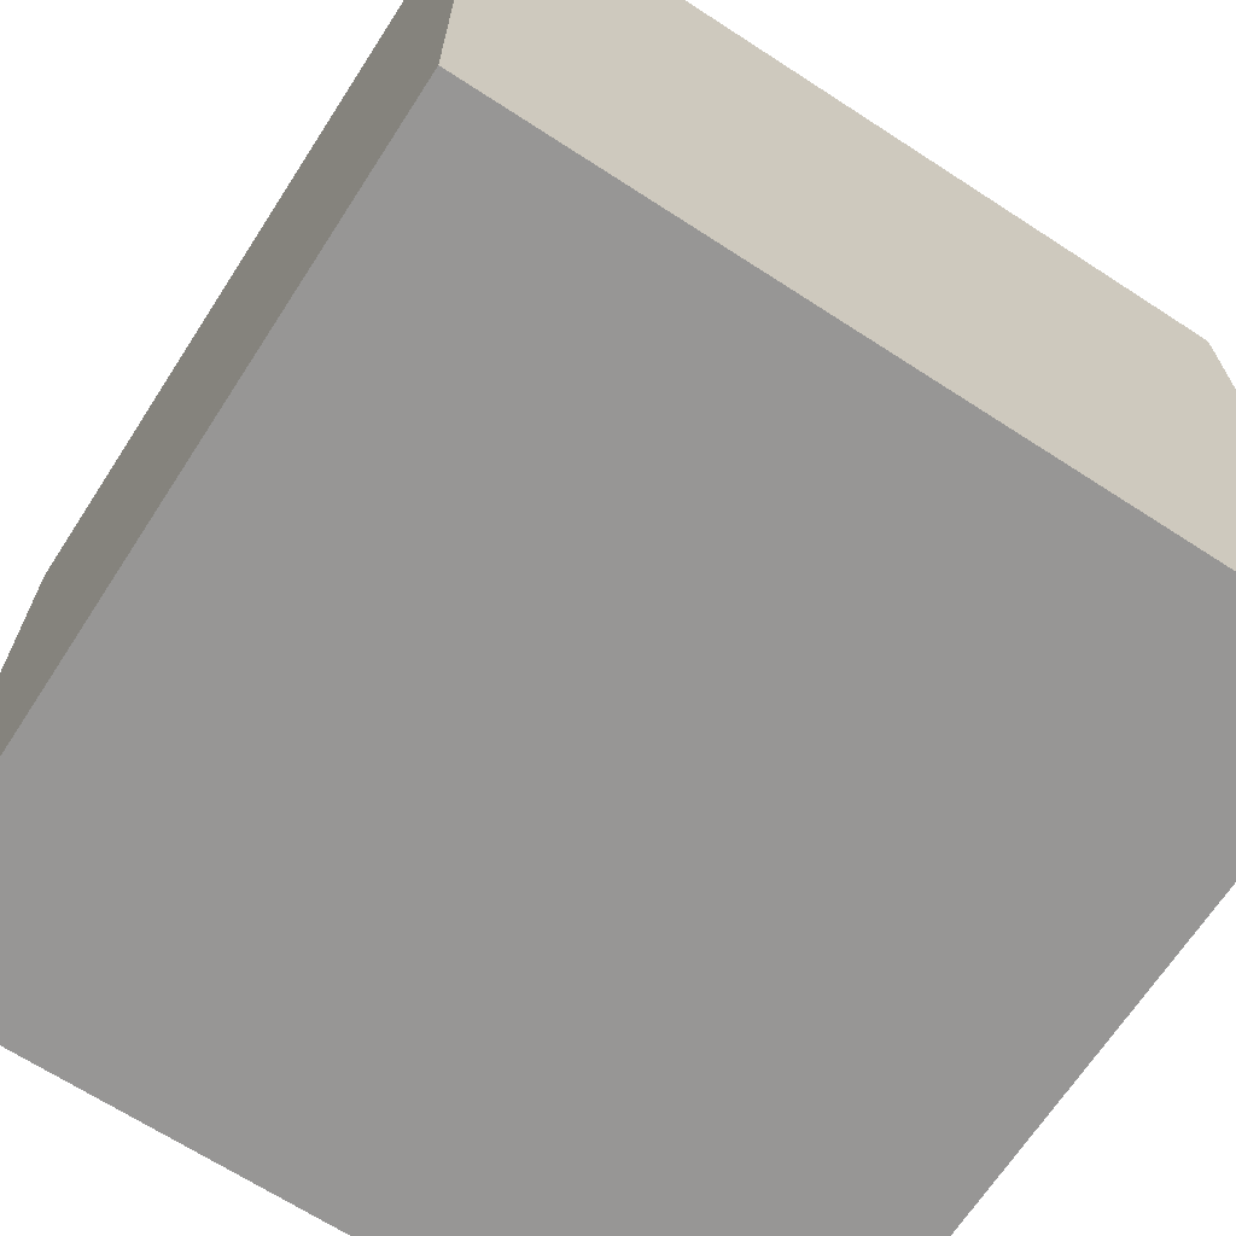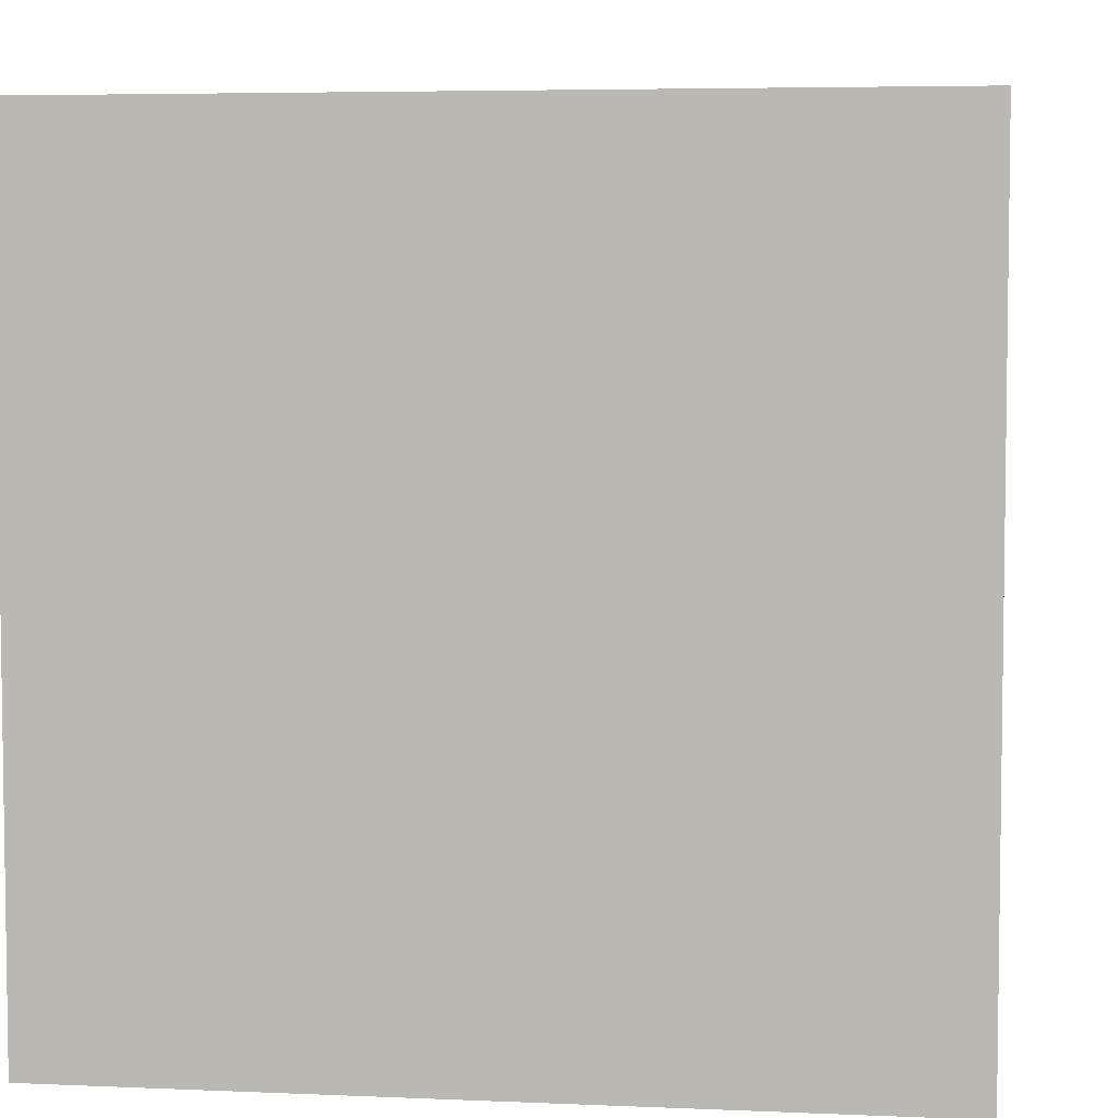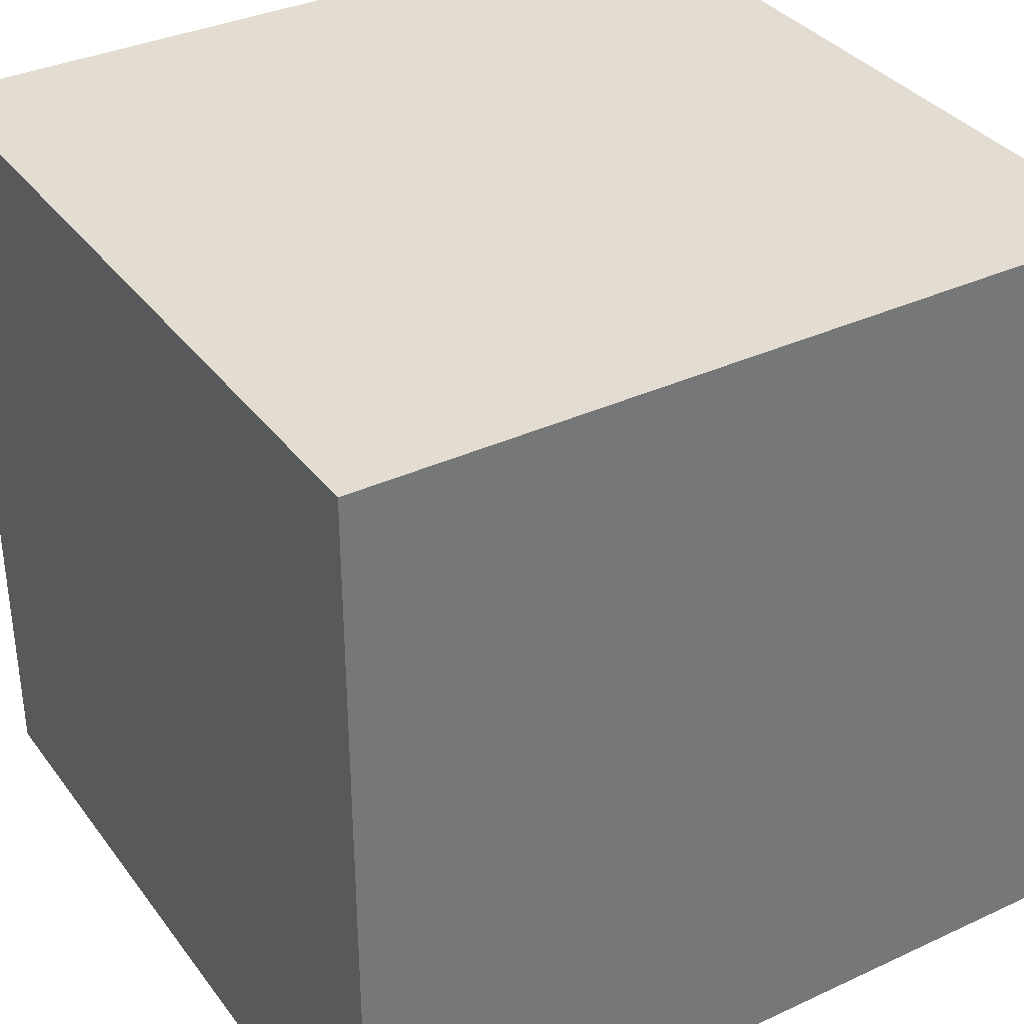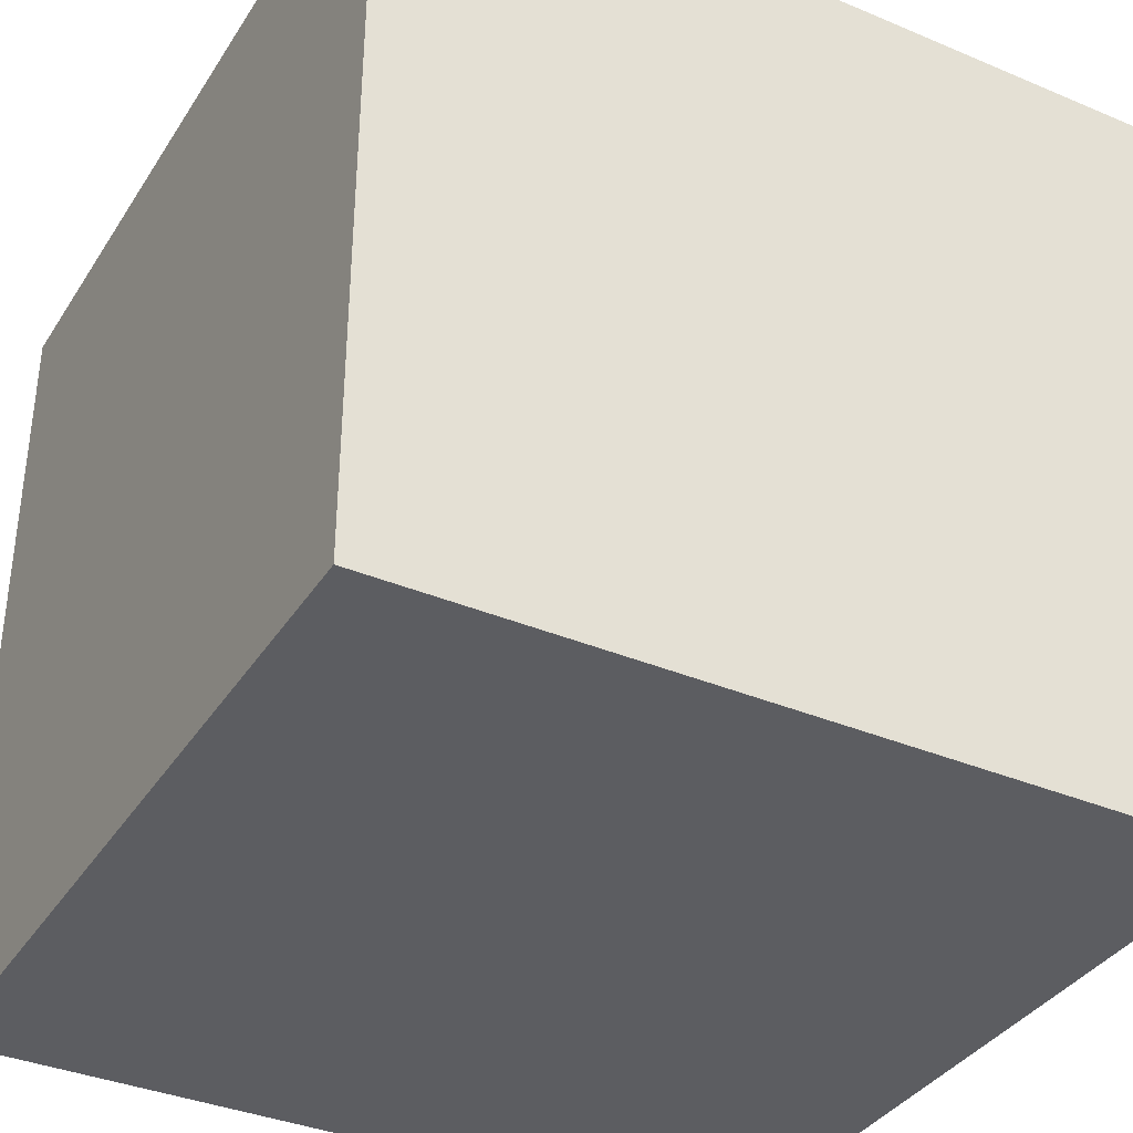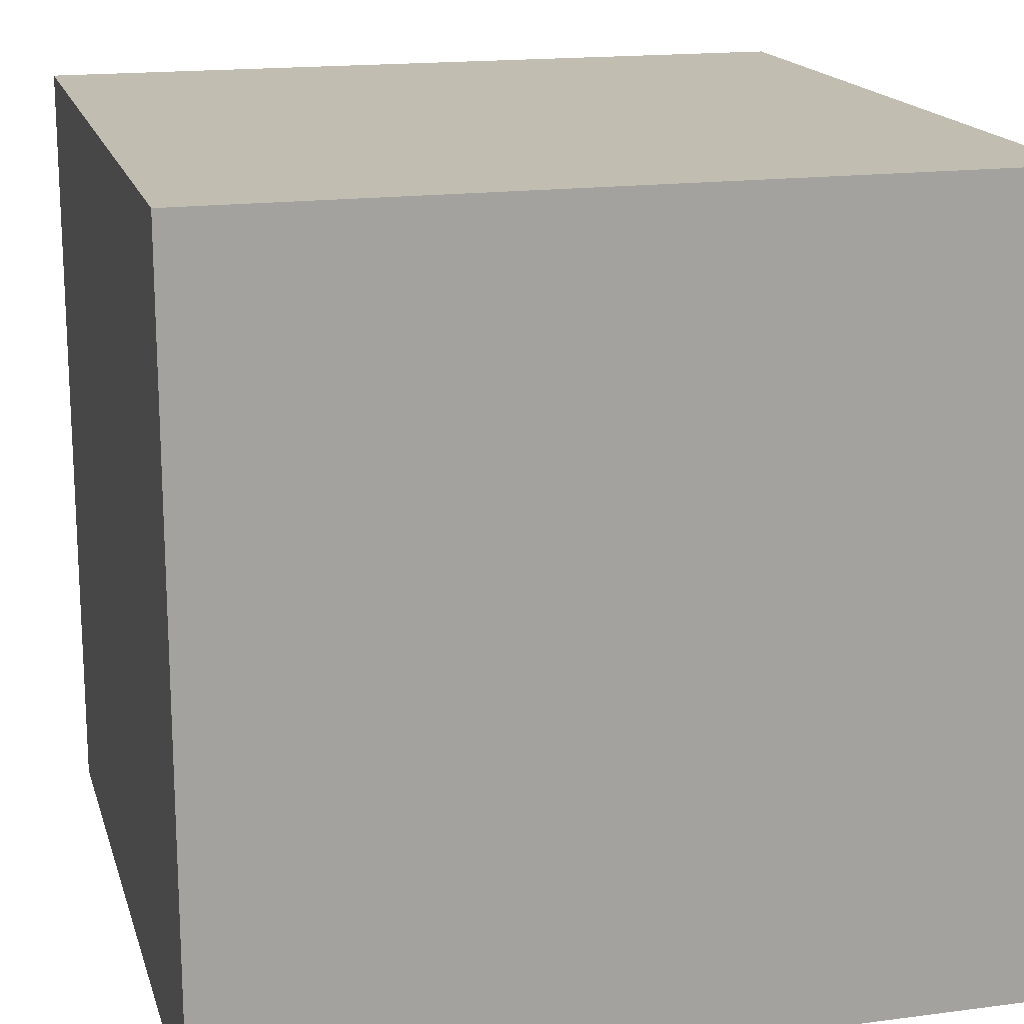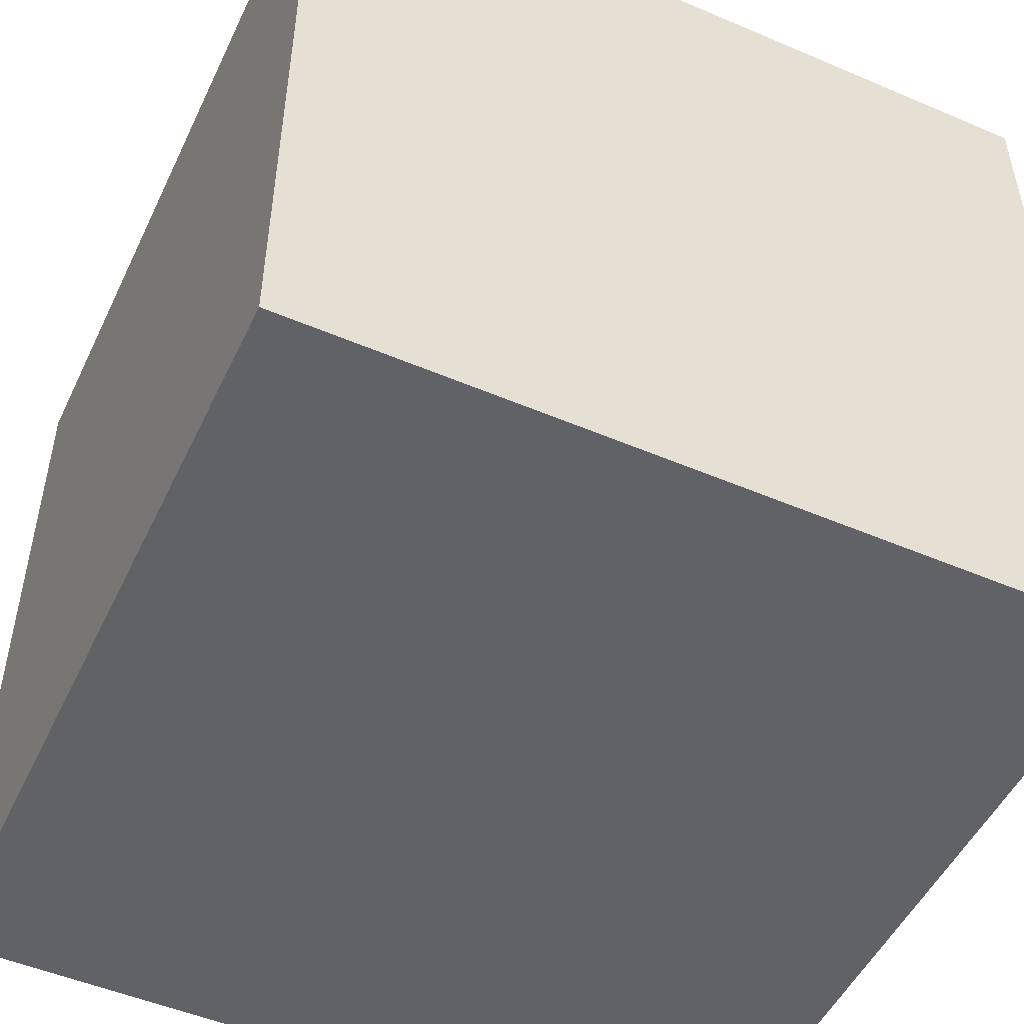
<metadata>
{"format":"obj","ext":"obj","renderer":"f3d","projection":"perspective","resolution":1024,"background":"white","views":[{"elev":-67.9,"azim":57.0,"up":"+Z"},{"elev":5.1,"azim":7.8,"up":"+Z"},{"elev":35.1,"azim":58.4,"up":"+Z"},{"elev":-36.5,"azim":61.3,"up":"+Z"},{"elev":17.0,"azim":-14.8,"up":"+Y"},{"elev":-50.6,"azim":-25.0,"up":"+Z"}]}
</metadata>
<code>
o Cube
v -1.036 -1.058 0.9954
v -1.036 0.9424 0.9954
v -1.036 -1.058 -1.005
v -1.036 0.9424 -1.005
v 0.9645 -1.058 0.9954
v 0.9645 0.9424 0.9954
v 0.9645 -1.058 -1.005
v 0.9645 0.9424 -1.005
f 2 4 3 1
f 4 8 7 3
f 8 6 5 7
f 6 2 1 5
f 1 3 7 5
f 6 8 4 2

</code>
